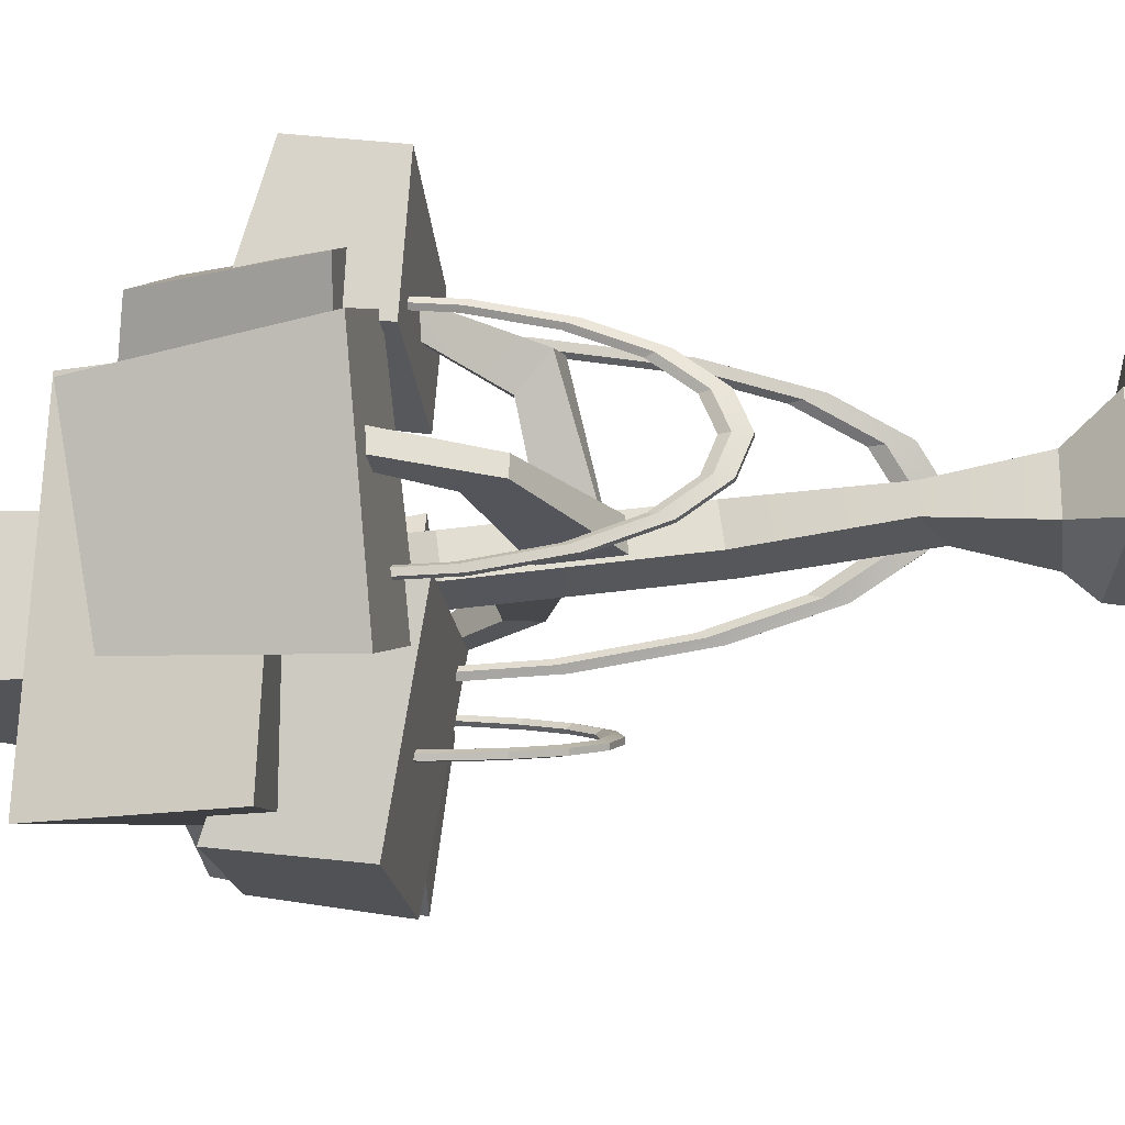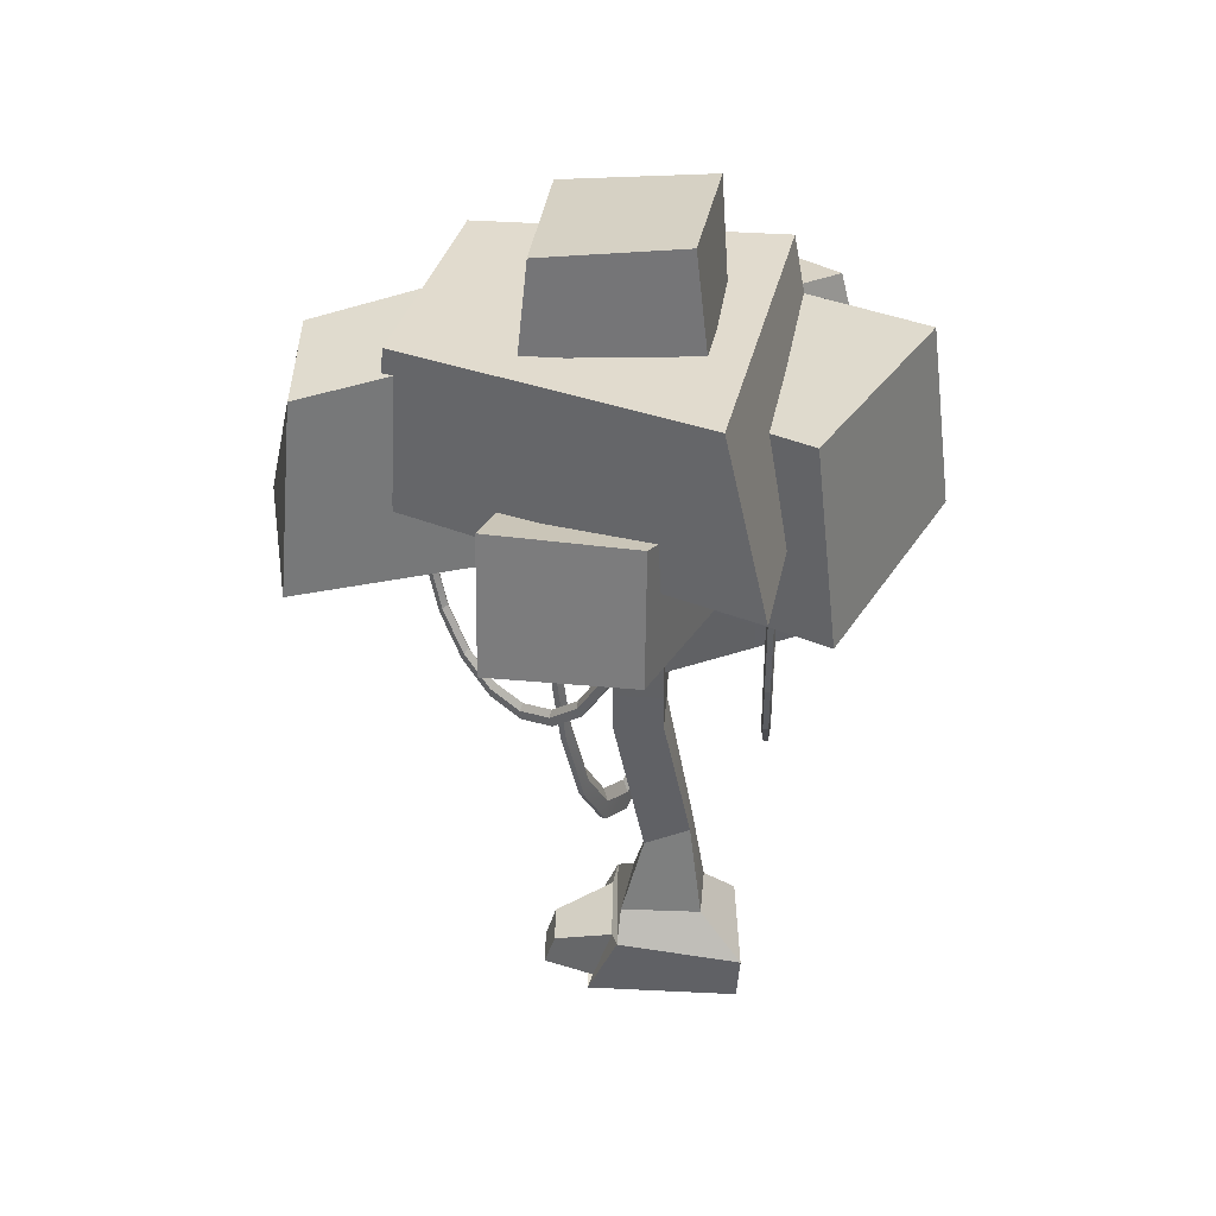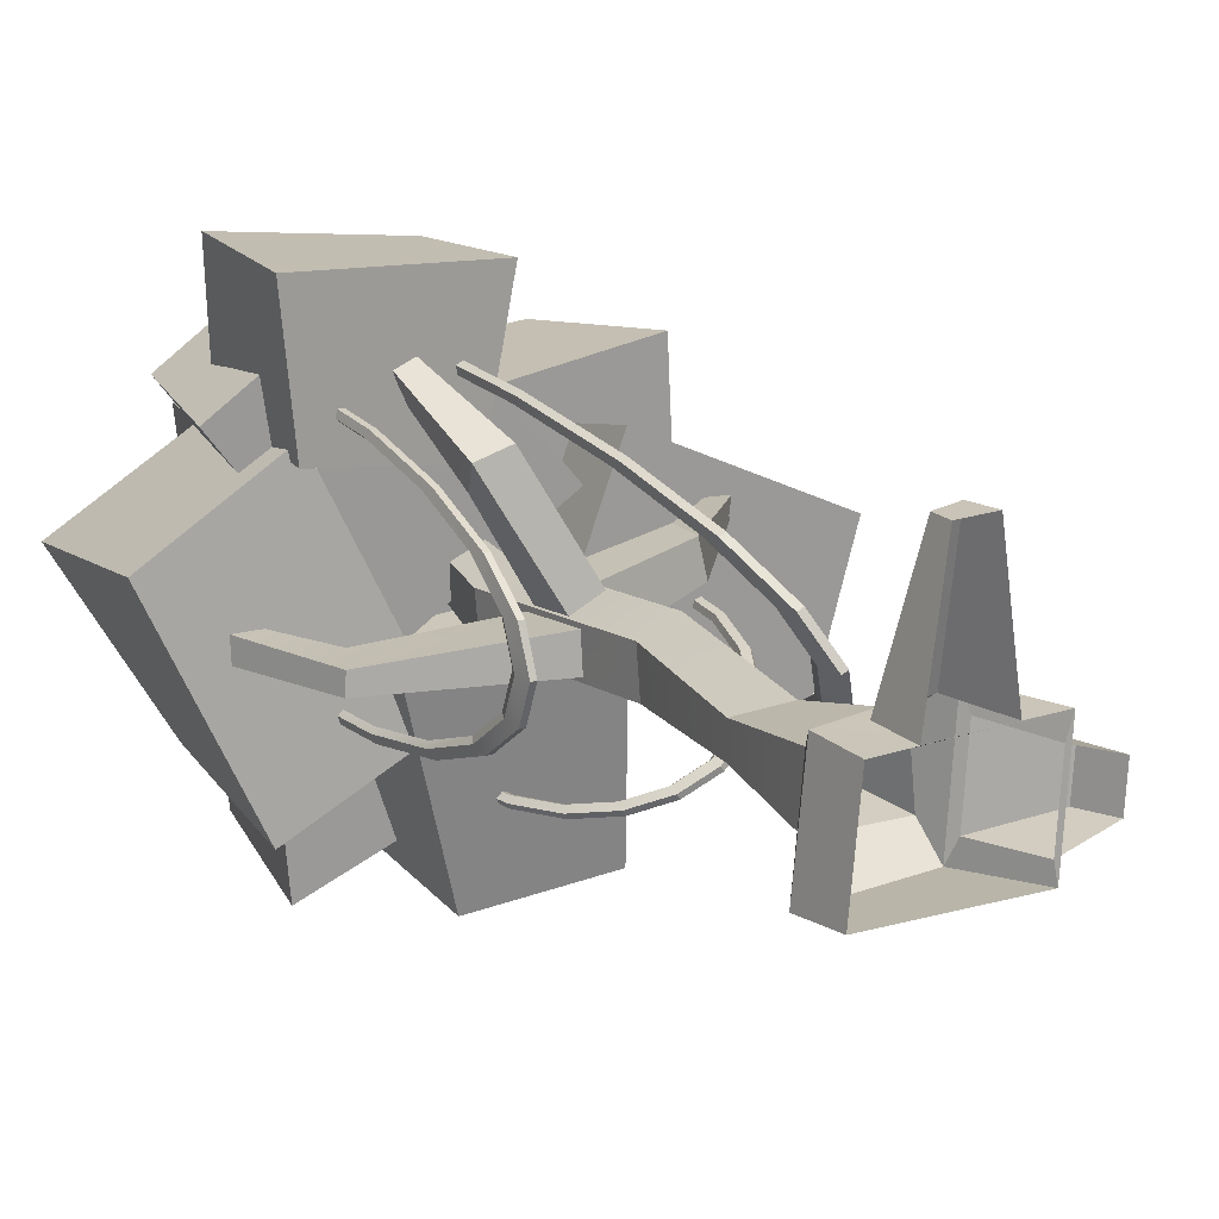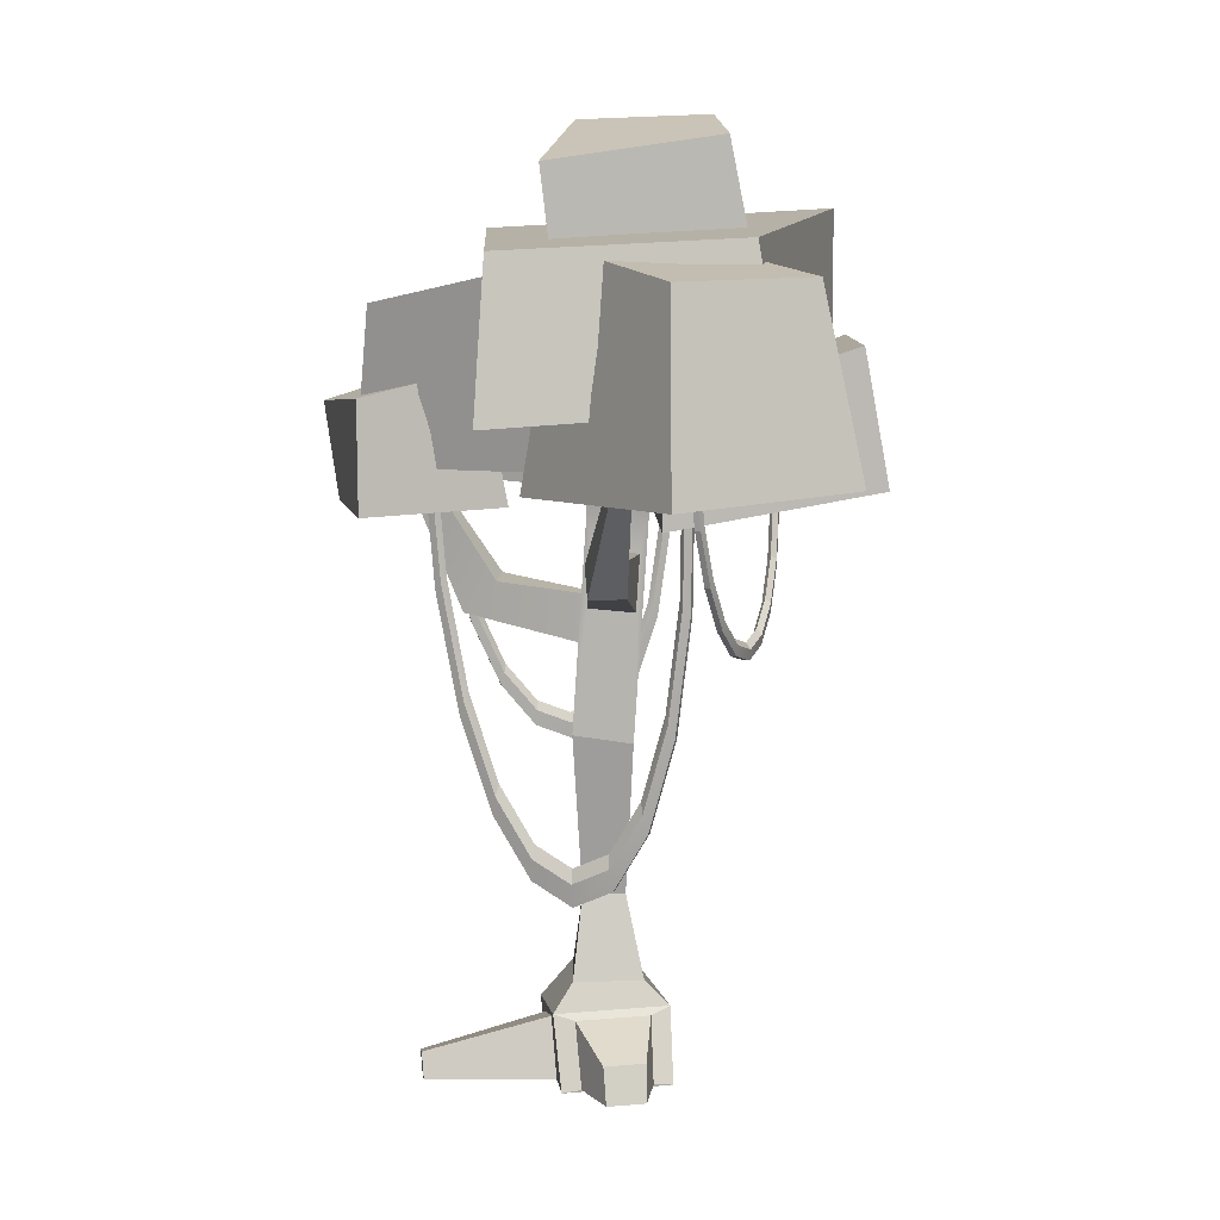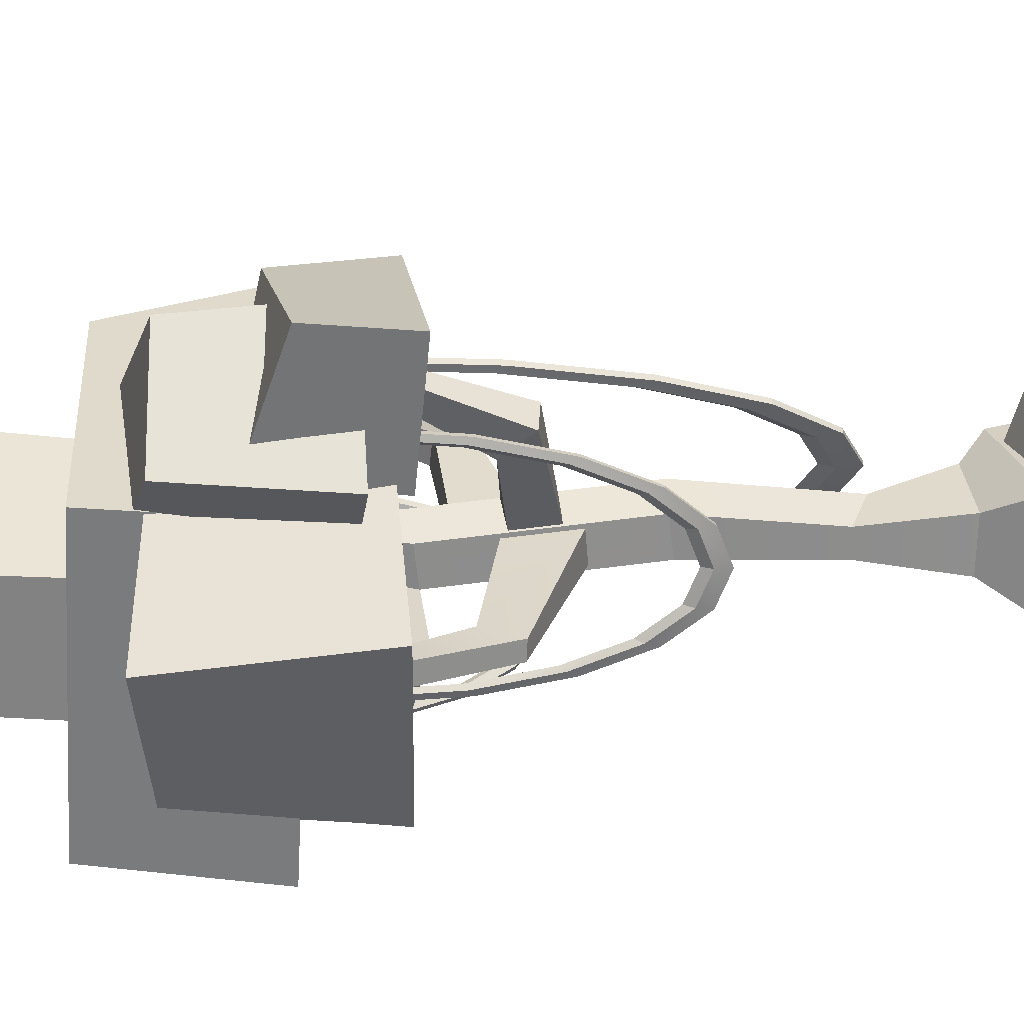
<metadata>
{"format":"obj","ext":"obj","renderer":"f3d","projection":"perspective","resolution":1024,"background":"white","views":[{"elev":-26.7,"azim":-83.7,"up":"+Z"},{"elev":39.1,"azim":-175.1,"up":"+Y"},{"elev":16.3,"azim":-32.7,"up":"+Z"},{"elev":8.6,"azim":81.2,"up":"+Y"},{"elev":24.8,"azim":-97.6,"up":"+Z"}]}
</metadata>
<code>
v -0.8368 0.9842 0.4816
v 0.02747 0.9553 0.6106
v -0.6744 2.167 0.3365
v -0.2284 1.918 0.4612
v -0.6733 2.171 -0.008999
v -0.1351 1.925 -0.02451
v -0.8347 0.9935 -0.1878
v 0.1217 0.9665 -0.199
v -0.3467 3.869 0.4253
v 0.04506 3.824 0.6137
v 0.2334 3.742 -0.05291
v -0.3452 3.809 -0.06283
v -1.346 0.4389 -0.4552
v 0.1457 0.6618 -0.497
v 0.2428 0.6565 0.8681
v -1.211 0.4376 0.8227
v -1.307 -0.1555 -0.4273
v 0.5077 -0.1555 -0.4711
v 0.6007 -0.1555 0.8198
v -1.187 -0.1555 0.7782
v -0.3472 6.303 0.265
v 0.04387 6.377 0.4456
v 0.2349 6.352 -0.2248
v -0.3376 6.245 -0.2232
v 0.19 8.733 0.4317
v 0.4068 8.773 0.5318
v 0.5127 8.76 0.1601
v 0.1953 8.7 0.161
v 0.06494 5.264 0.4487
v 0.2139 5.222 -0.08021
v 0.2149 5.885 -0.1239
v 0.06371 5.917 0.4058
v 1.356 5.539 0.6323
v 1.472 5.562 0.2203
v 1.473 5.953 0.2476
v 1.355 5.921 0.6589
v 2.58 6.789 0.5681
v 2.611 6.856 0.3547
v 2.43 6.954 0.361
v 2.401 6.884 0.5742
v -0.3457 4.668 0.3207
v -0.3445 4.634 -0.06515
v -0.3463 5.478 0.2673
v -0.3387 5.444 -0.1185
v -2.019 5.447 0.06234
v -2.021 5.458 -0.1735
v -1.781 5.879 0.09322
v -1.779 5.889 -0.1427
v -2.53 6.722 0.1543
v -2.532 6.74 -0.1114
v -2.294 6.8 0.1604
v -2.296 6.815 -0.1054
v -0.3241 4.876 0.3696
v 0.02282 4.875 0.5339
v 0.0214 5.427 0.4975
v -0.3249 5.403 0.3349
v -0.9971 5.212 1.635
v -0.6421 5.141 1.762
v -0.4575 5.517 1.4
v -0.8206 5.571 1.29
v -1.046 6.596 2.26
v -0.8467 6.558 2.328
v -0.7212 6.701 2.13
v -0.9258 6.732 2.071
v -0.8617 7.645 2.309
v -0.7392 7.622 2.351
v -0.662 7.71 2.229
v -0.7879 7.729 2.193
v -0.7406 0.3826 0.8215
v -0.04165 0.5469 0.8502
v -0.7291 -0.1555 0.7889
v 0.1305 -0.1555 0.8128
v -0.5218 0.07049 2.313
v -0.1813 0.1505 2.327
v -0.5162 -0.1555 2.301
v -0.09742 -0.1555 2.312
v 0.2263 0.5824 -0.2604
v 0.289 0.579 0.621
v 0.5201 -0.1555 0.5822
v 0.4601 -0.1555 -0.2514
v 0.9452 0.2632 -0.08443
v 0.98 0.2613 0.405
v 1.108 -0.1555 0.3915
v 1.075 -0.1555 -0.0713
v 3.939 6.74 0.1932
v 3.439 6.882 -1.851
v 3.427 8.935 0.1194
v 3.306 8.978 -1.411
v 1.308 9.257 0.9072
v 0.8949 9.297 -0.5713
v 1.379 6.659 1.351
v 0.6181 6.696 -0.612
v 2.306 7.436 1.93
v 2.601 7.644 -1.23
v 1.946 9.219 1.769
v 2.419 9.358 -0.9575
v -1.528 9.452 1.372
v -0.9898 9.676 -2.568
v -1.923 7.355 1.292
v -1.472 7.545 -2.704
v -0.5492 6.388 -0.9081
v -2.143 6.502 -1.733
v -0.4125 8.57 -0.5494
v -1.869 8.81 -1.509
v -1.544 8.763 1.394
v -3.001 9.003 0.4338
v -1.767 6.582 1.652
v -3.309 6.603 0.7324
v -2.515 6.883 1.786
v -0.8225 6.803 2.941
v -2.05 8.749 1.813
v -0.6744 8.627 2.8
v -0.4736 9.186 0.1692
v 1.114 9.062 1.186
v -0.7529 7.039 -0.4371
v 1.072 6.867 0.8229
v 0.8613 8.806 0.9051
v 1.121 8.976 -1.219
v 0.9402 10.14 1.08
v 0.9834 10.44 -0.9501
v -0.7904 10.65 0.4493
v -0.6239 10.71 -1.089
v -0.9243 8.868 0.3275
v -0.8397 8.906 -1.207
v -2.099 6.293 3.071
v 0.103 6.32 2.971
v -2.157 7.46 3.233
v -0.06114 7.612 2.968
v -1.85 7.97 1.675
v -0.1711 7.938 1.582
v -1.872 6.425 1.453
v -0.2108 6.377 1.288
v -1.073 6.216 -0.4996
v 1.113 6.216 -0.2143
v -1.144 7.384 -0.3489
v 0.967 7.51 -0.2438
v -0.2974 8.265 -2.553
v 1.372 8.213 -2.352
v -0.299 6.72 -2.778
v 1.365 6.651 -2.65
v -1.497 6.936 -0.6372
v -1.497 5.964 -0.6339
v -1.498 5.088 -0.5092
v -1.499 4.392 -0.2753
v -1.5 3.944 0.0449
v -1.501 3.789 0.42
v -1.502 3.942 0.8133
v -1.503 4.388 1.186
v -1.504 5.083 1.503
v -1.505 5.959 1.731
v -1.505 6.93 1.849
v -1.55 6.936 -0.6836
v -1.55 5.928 -0.6801
v -1.55 5.019 -0.5507
v -1.551 4.297 -0.3082
v -1.552 3.833 0.02389
v -1.553 3.673 0.4129
v -1.554 3.831 0.8208
v -1.556 4.294 1.208
v -1.557 5.014 1.536
v -1.557 5.923 1.773
v -1.558 6.93 1.895
v -1.53 6.936 -0.7582
v -1.53 5.87 -0.7545
v -1.53 4.908 -0.6177
v -1.531 4.144 -0.361
v -1.532 3.654 -0.009747
v -1.533 3.484 0.4018
v -1.534 3.652 0.8333
v -1.536 4.141 1.243
v -1.537 4.903 1.59
v -1.538 5.864 1.84
v -1.538 6.93 1.97
v -1.465 6.936 -0.758
v -1.465 5.87 -0.7543
v -1.465 4.908 -0.6175
v -1.466 4.144 -0.3608
v -1.467 3.654 -0.009548
v -1.468 3.484 0.402
v -1.469 3.652 0.8335
v -1.471 4.141 1.243
v -1.472 4.903 1.59
v -1.473 5.864 1.84
v -1.473 6.93 1.97
v -1.445 6.936 -0.6832
v -1.445 5.928 -0.6798
v -1.445 5.019 -0.5504
v -1.446 4.297 -0.3078
v -1.447 3.833 0.02422
v -1.448 3.673 0.4132
v -1.449 3.831 0.8212
v -1.451 4.294 1.208
v -1.452 5.014 1.536
v -1.452 5.923 1.773
v -1.453 6.93 1.896
v 0.02257 7.036 -1.646
v 0.08369 6.407 -1.654
v 0.2433 5.841 -1.599
v 0.4858 5.393 -1.486
v 0.7874 5.106 -1.327
v 1.119 5.01 -1.137
v 1.447 5.113 -0.9347
v 1.74 5.405 -0.74
v 1.97 5.858 -0.572
v 2.114 6.427 -0.447
v 2.157 7.057 -0.3773
v -0.04383 7.033 -1.625
v 0.01955 6.38 -1.633
v 0.1851 5.793 -1.575
v 0.4366 5.328 -1.458
v 0.7493 5.031 -1.293
v 1.093 4.931 -1.096
v 1.433 5.038 -0.8867
v 1.738 5.341 -0.6849
v 1.976 5.81 -0.5106
v 2.125 6.401 -0.3809
v 2.17 7.054 -0.3086
v -0.09774 7.033 -1.68
v -0.03068 6.343 -1.688
v 0.1445 5.722 -1.628
v 0.4105 5.23 -1.504
v 0.7414 4.916 -1.33
v 1.105 4.81 -1.121
v 1.465 4.923 -0.8993
v 1.787 5.243 -0.6858
v 2.039 5.74 -0.5014
v 2.197 6.365 -0.3642
v 2.244 7.056 -0.2877
v -0.06463 7.037 -1.736
v 0.002426 6.347 -1.744
v 0.1776 5.726 -1.684
v 0.4436 5.234 -1.56
v 0.7745 4.92 -1.385
v 1.138 4.814 -1.177
v 1.498 4.927 -0.9551
v 1.82 5.247 -0.7415
v 2.072 5.744 -0.5571
v 2.23 6.369 -0.42
v 2.277 7.06 -0.3435
v 0.009727 7.039 -1.715
v 0.07312 6.387 -1.723
v 0.2386 5.799 -1.666
v 0.4901 5.335 -1.549
v 0.8029 5.038 -1.384
v 1.146 4.937 -1.187
v 1.487 5.044 -0.9769
v 1.791 5.347 -0.7751
v 2.03 5.817 -0.6008
v 2.179 6.407 -0.4711
v 2.224 7.06 -0.3988
v 0.8921 6.845 -0.4683
v 0.8321 5.427 -0.4602
v 0.7162 4.155 -0.3279
v 0.5557 3.154 -0.08442
v 0.3662 2.522 0.2465
v 0.1664 2.32 0.6325
v -0.02423 2.568 1.036
v -0.187 3.242 1.417
v -0.306 4.276 1.738
v -0.3695 5.569 1.969
v -0.3714 6.994 2.086
v 0.8617 6.844 -0.5425
v 0.7995 5.374 -0.5341
v 0.6793 4.055 -0.3969
v 0.5127 3.016 -0.1444
v 0.3163 2.36 0.1989
v 0.109 2.151 0.5992
v -0.08869 2.408 1.017
v -0.2575 3.107 1.413
v -0.3809 4.18 1.746
v -0.4468 5.521 1.985
v -0.4488 6.999 2.106
v 0.9202 6.839 -0.6089
v 0.8544 5.283 -0.6001
v 0.7272 3.888 -0.455
v 0.5511 2.789 -0.1878
v 0.3432 2.095 0.1753
v 0.124 1.874 0.5988
v -0.08521 2.146 1.041
v -0.2638 2.886 1.459
v -0.3943 4.02 1.812
v -0.4641 5.439 2.065
v -0.4661 7.003 2.193
v 0.9868 6.836 -0.5758
v 0.921 5.281 -0.567
v 0.7938 3.885 -0.4219
v 0.6177 2.787 -0.1547
v 0.4098 2.093 0.2084
v 0.1906 1.871 0.6319
v -0.0186 2.143 1.074
v -0.1972 2.883 1.492
v -0.3277 4.018 1.845
v -0.3974 5.436 2.098
v -0.3995 7 2.226
v 0.9694 6.84 -0.4889
v 0.9072 5.369 -0.4805
v 0.787 4.051 -0.3434
v 0.6205 3.012 -0.0908
v 0.424 2.356 0.2524
v 0.2168 2.147 0.6527
v 0.01908 2.404 1.071
v -0.1497 3.103 1.466
v -0.2731 4.176 1.799
v -0.339 5.517 2.039
v -0.341 6.995 2.16
f 1 2 4 3
f 5 6 8 7
f 2 8 6 4
f 7 1 3 5
f 3 4 10 9
f 4 6 11 10
f 5 3 9 12
f 7 8 14 13
f 8 2 15 14
f 2 1 16 15
f 1 7 13 16
f 13 14 18 17
f 81 82 83 84
f 74 73 75 76
f 16 13 17 20
f 6 5 12 11
f 65 66 67 68
f 37 38 39 40
f 50 49 51 52
f 11 12 24 23
f 21 22 26 25
f 22 23 27 26
f 24 21 25 28
f 23 24 28 27
f 10 11 30 29
f 11 23 31 30
f 23 22 32 31
f 22 10 29 32
f 29 30 34 33
f 30 31 35 34
f 31 32 36 35
f 32 29 33 36
f 33 34 38 37
f 34 35 39 38
f 35 36 40 39
f 36 33 37 40
f 12 9 41 42
f 9 21 43 41
f 21 24 44 43
f 24 12 42 44
f 42 41 45 46
f 41 43 47 45
f 43 44 48 47
f 44 42 46 48
f 46 45 49 50
f 45 47 51 49
f 47 48 52 51
f 48 46 50 52
f 9 10 54 53
f 10 22 55 54
f 22 21 56 55
f 21 9 53 56
f 53 54 58 57
f 54 55 59 58
f 55 56 60 59
f 56 53 57 60
f 57 58 62 61
f 58 59 63 62
f 59 60 64 63
f 60 57 61 64
f 61 62 66 65
f 62 63 67 66
f 63 64 68 67
f 64 61 65 68
f 15 16 69 70
f 16 20 71 69
f 20 19 72 71
f 19 15 70 72
f 70 69 73 74
f 69 71 75 73
f 72 70 74 76
f 14 15 78 77
f 15 19 79 78
f 19 18 80 79
f 18 14 77 80
f 77 78 82 81
f 78 79 83 82
f 80 77 81 84
f 85 86 88 87
f 87 88 90 89
f 89 90 92 91
f 91 92 86 85
f 86 92 90 88
f 91 85 87 89
f 93 94 96 95
f 95 96 98 97
f 97 98 100 99
f 99 100 94 93
f 94 100 98 96
f 99 93 95 97
f 101 102 104 103
f 103 104 106 105
f 105 106 108 107
f 107 108 102 101
f 102 108 106 104
f 107 101 103 105
f 109 110 112 111
f 111 112 114 113
f 113 114 116 115
f 115 116 110 109
f 110 116 114 112
f 115 109 111 113
f 117 118 120 119
f 119 120 122 121
f 121 122 124 123
f 123 124 118 117
f 118 124 122 120
f 123 117 119 121
f 125 126 128 127
f 127 128 130 129
f 129 130 132 131
f 131 132 126 125
f 126 132 130 128
f 131 125 127 129
f 133 134 136 135
f 135 136 138 137
f 137 138 140 139
f 139 140 134 133
f 134 140 138 136
f 139 133 135 137
f 142 141 152 153
f 143 142 153 154
f 144 143 154 155
f 145 144 155 156
f 146 145 156 157
f 147 146 157 158
f 148 147 158 159
f 149 148 159 160
f 150 149 160 161
f 151 150 161 162
f 153 152 163 164
f 154 153 164 165
f 155 154 165 166
f 156 155 166 167
f 157 156 167 168
f 158 157 168 169
f 159 158 169 170
f 160 159 170 171
f 161 160 171 172
f 162 161 172 173
f 164 163 174 175
f 165 164 175 176
f 166 165 176 177
f 167 166 177 178
f 168 167 178 179
f 169 168 179 180
f 170 169 180 181
f 171 170 181 182
f 172 171 182 183
f 173 172 183 184
f 175 174 185 186
f 176 175 186 187
f 177 176 187 188
f 178 177 188 189
f 179 178 189 190
f 180 179 190 191
f 181 180 191 192
f 182 181 192 193
f 183 182 193 194
f 184 183 194 195
f 186 185 141 142
f 187 186 142 143
f 188 187 143 144
f 189 188 144 145
f 190 189 145 146
f 191 190 146 147
f 192 191 147 148
f 193 192 148 149
f 194 193 149 150
f 195 194 150 151
f 197 196 207 208
f 198 197 208 209
f 199 198 209 210
f 200 199 210 211
f 201 200 211 212
f 202 201 212 213
f 203 202 213 214
f 204 203 214 215
f 205 204 215 216
f 206 205 216 217
f 208 207 218 219
f 209 208 219 220
f 210 209 220 221
f 211 210 221 222
f 212 211 222 223
f 213 212 223 224
f 214 213 224 225
f 215 214 225 226
f 216 215 226 227
f 217 216 227 228
f 219 218 229 230
f 220 219 230 231
f 221 220 231 232
f 222 221 232 233
f 223 222 233 234
f 224 223 234 235
f 225 224 235 236
f 226 225 236 237
f 227 226 237 238
f 228 227 238 239
f 230 229 240 241
f 231 230 241 242
f 232 231 242 243
f 233 232 243 244
f 234 233 244 245
f 235 234 245 246
f 236 235 246 247
f 237 236 247 248
f 238 237 248 249
f 239 238 249 250
f 241 240 196 197
f 242 241 197 198
f 243 242 198 199
f 244 243 199 200
f 245 244 200 201
f 246 245 201 202
f 247 246 202 203
f 248 247 203 204
f 249 248 204 205
f 250 249 205 206
f 252 251 262 263
f 253 252 263 264
f 254 253 264 265
f 255 254 265 266
f 256 255 266 267
f 257 256 267 268
f 258 257 268 269
f 259 258 269 270
f 260 259 270 271
f 261 260 271 272
f 263 262 273 274
f 264 263 274 275
f 265 264 275 276
f 266 265 276 277
f 267 266 277 278
f 268 267 278 279
f 269 268 279 280
f 270 269 280 281
f 271 270 281 282
f 272 271 282 283
f 274 273 284 285
f 275 274 285 286
f 276 275 286 287
f 277 276 287 288
f 278 277 288 289
f 279 278 289 290
f 280 279 290 291
f 281 280 291 292
f 282 281 292 293
f 283 282 293 294
f 285 284 295 296
f 286 285 296 297
f 287 286 297 298
f 288 287 298 299
f 289 288 299 300
f 290 289 300 301
f 291 290 301 302
f 292 291 302 303
f 293 292 303 304
f 294 293 304 305
f 296 295 251 252
f 297 296 252 253
f 298 297 253 254
f 299 298 254 255
f 300 299 255 256
f 301 300 256 257
f 302 301 257 258
f 303 302 258 259
f 304 303 259 260
f 305 304 260 261

</code>
